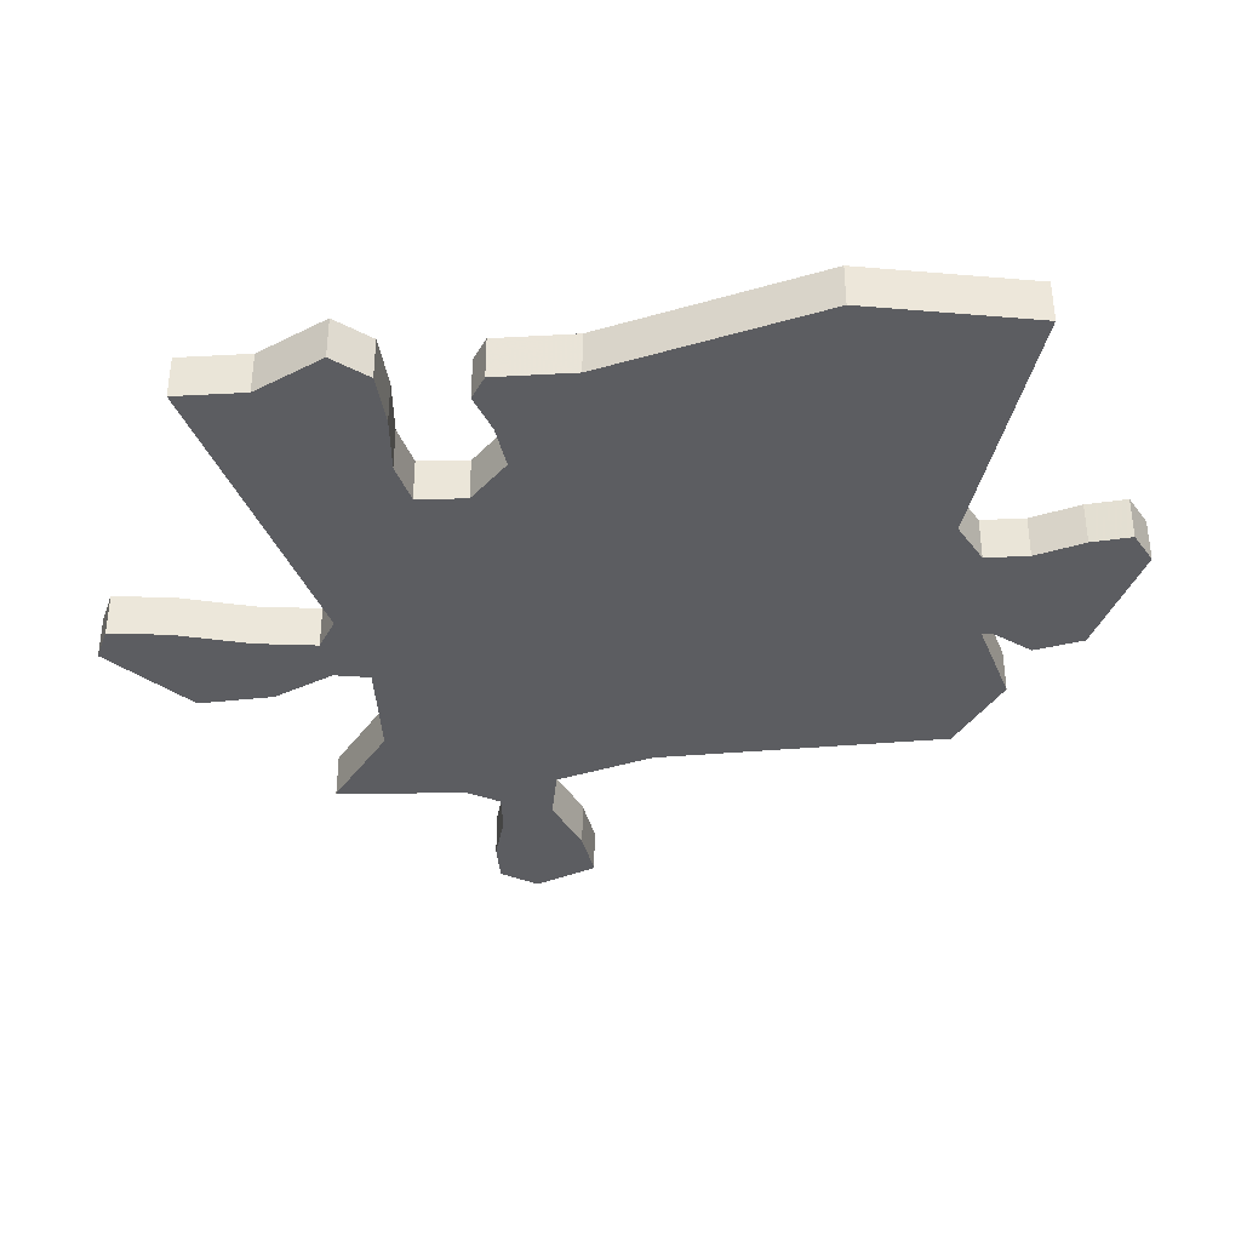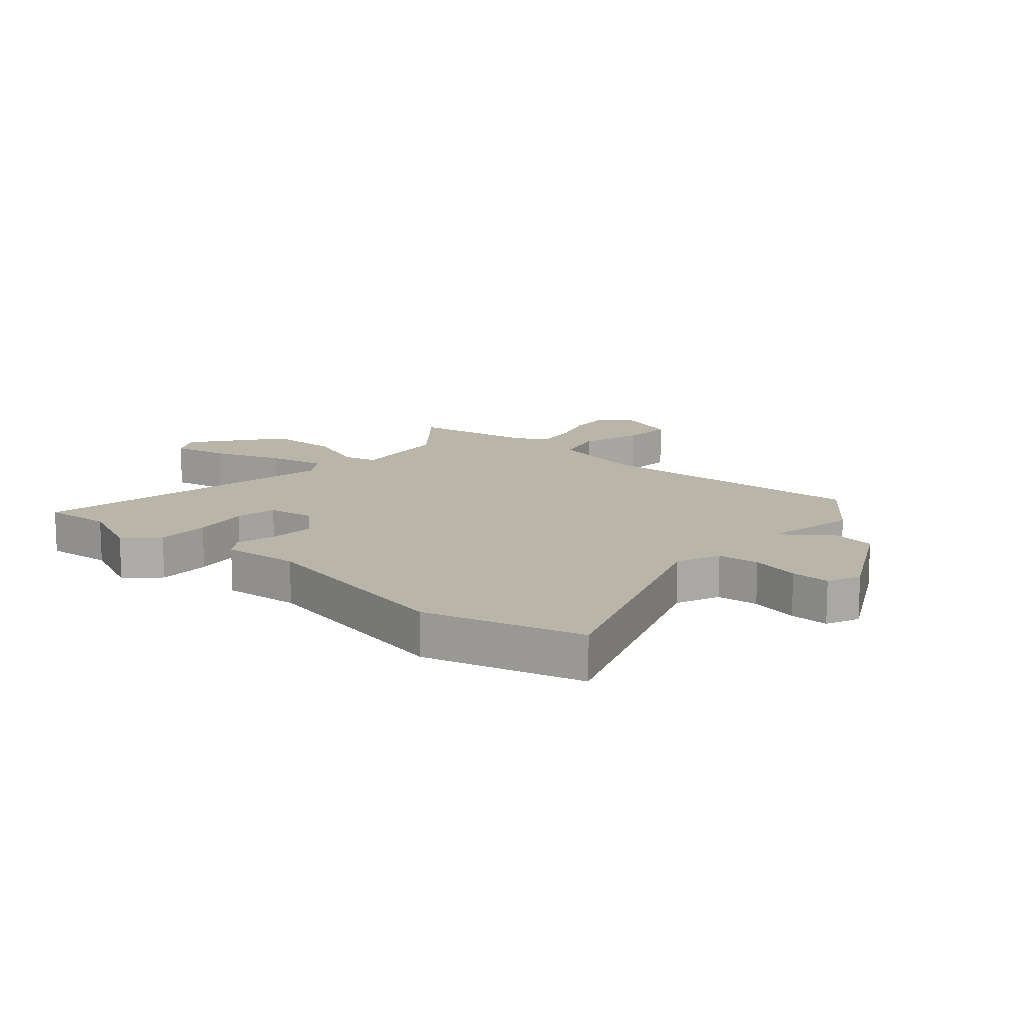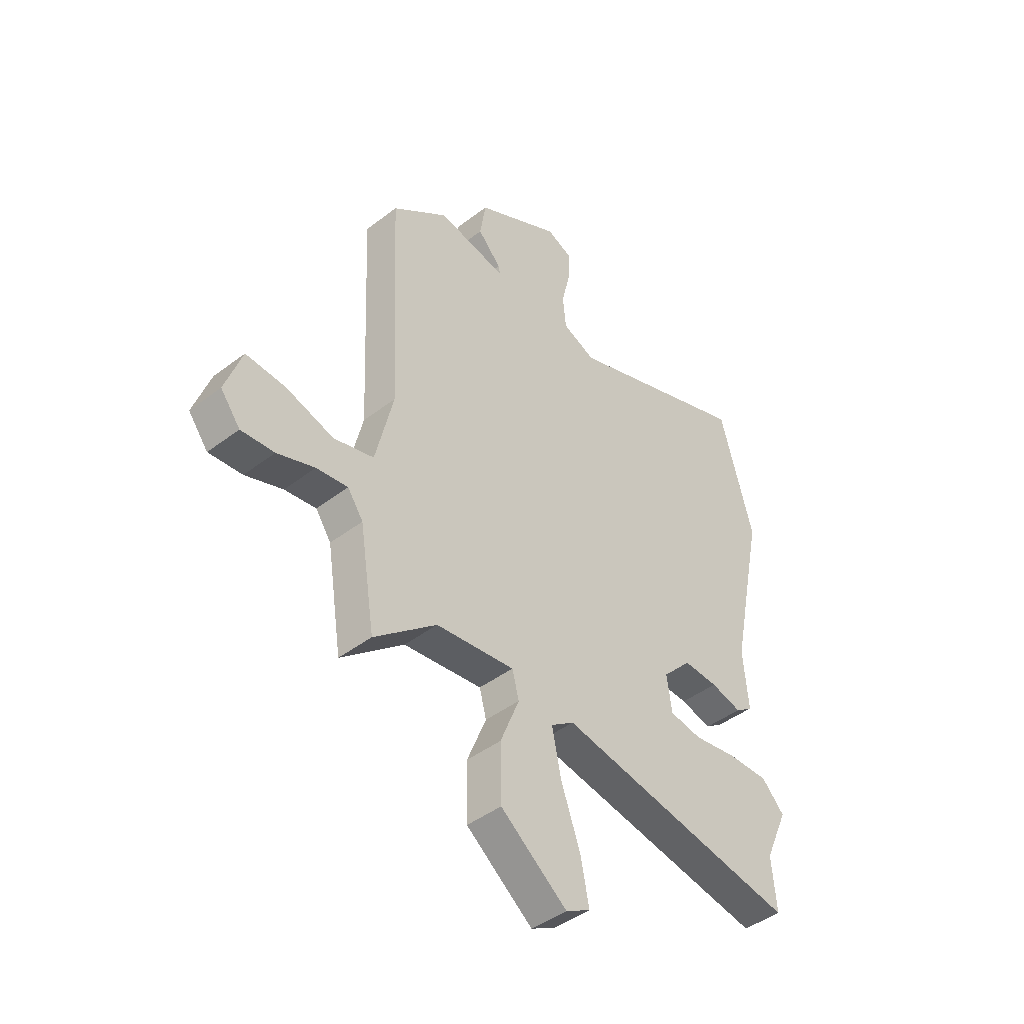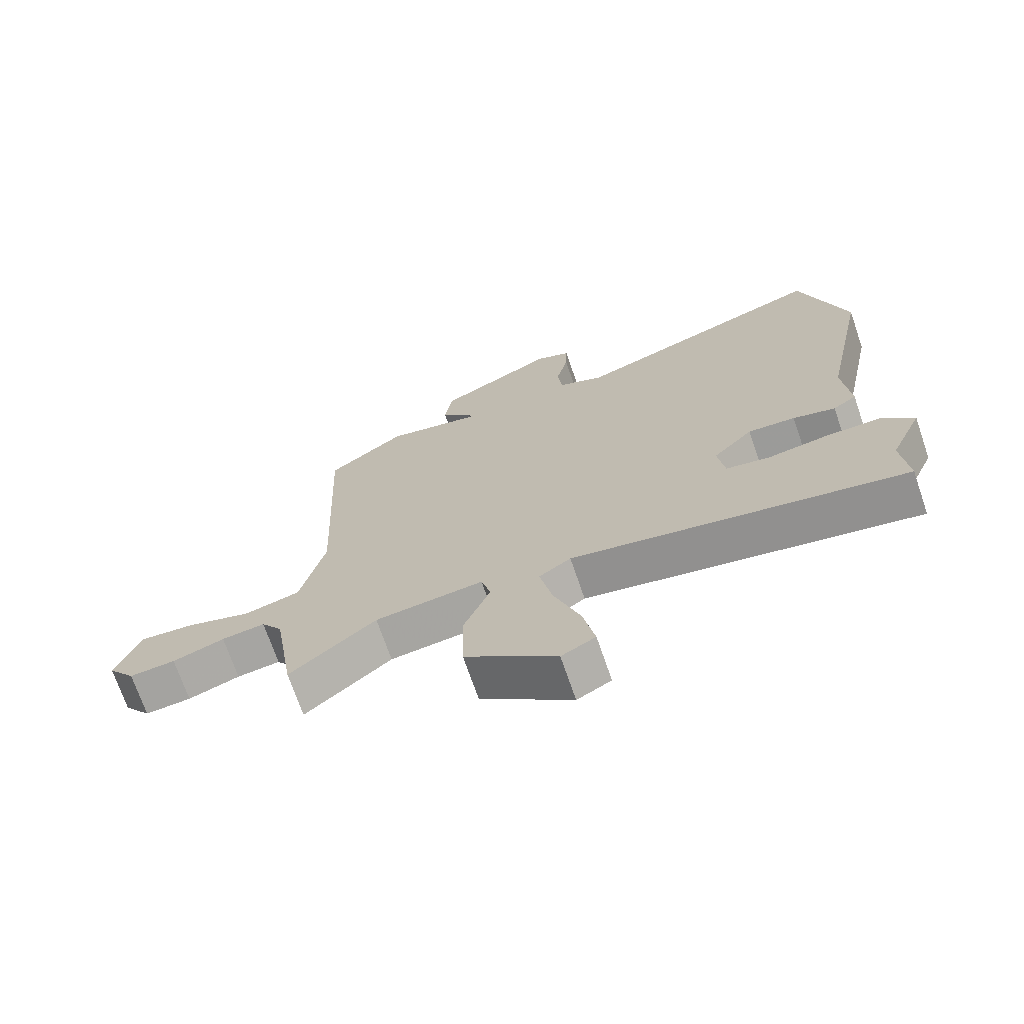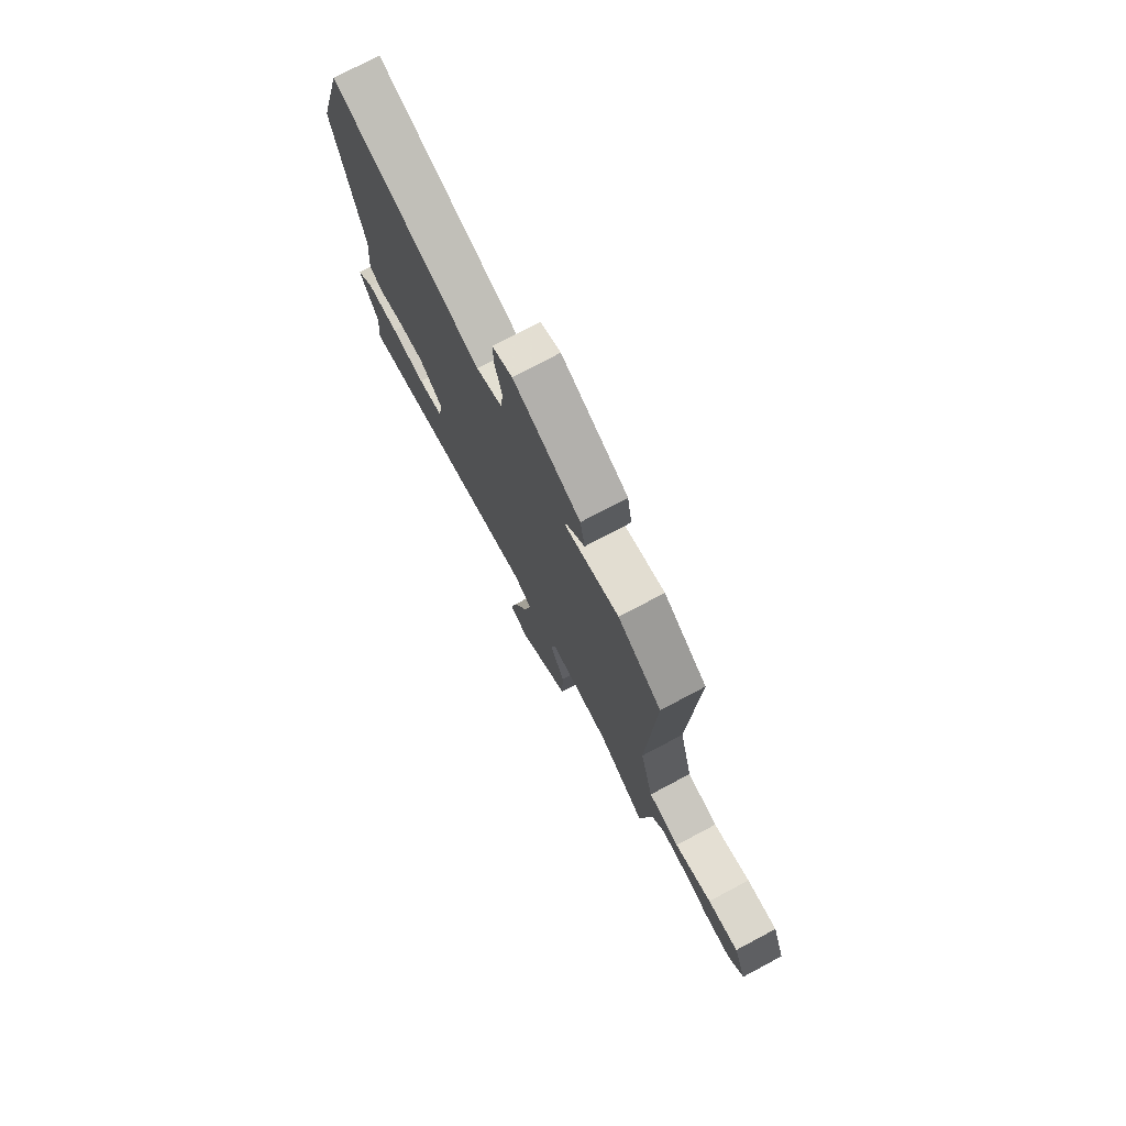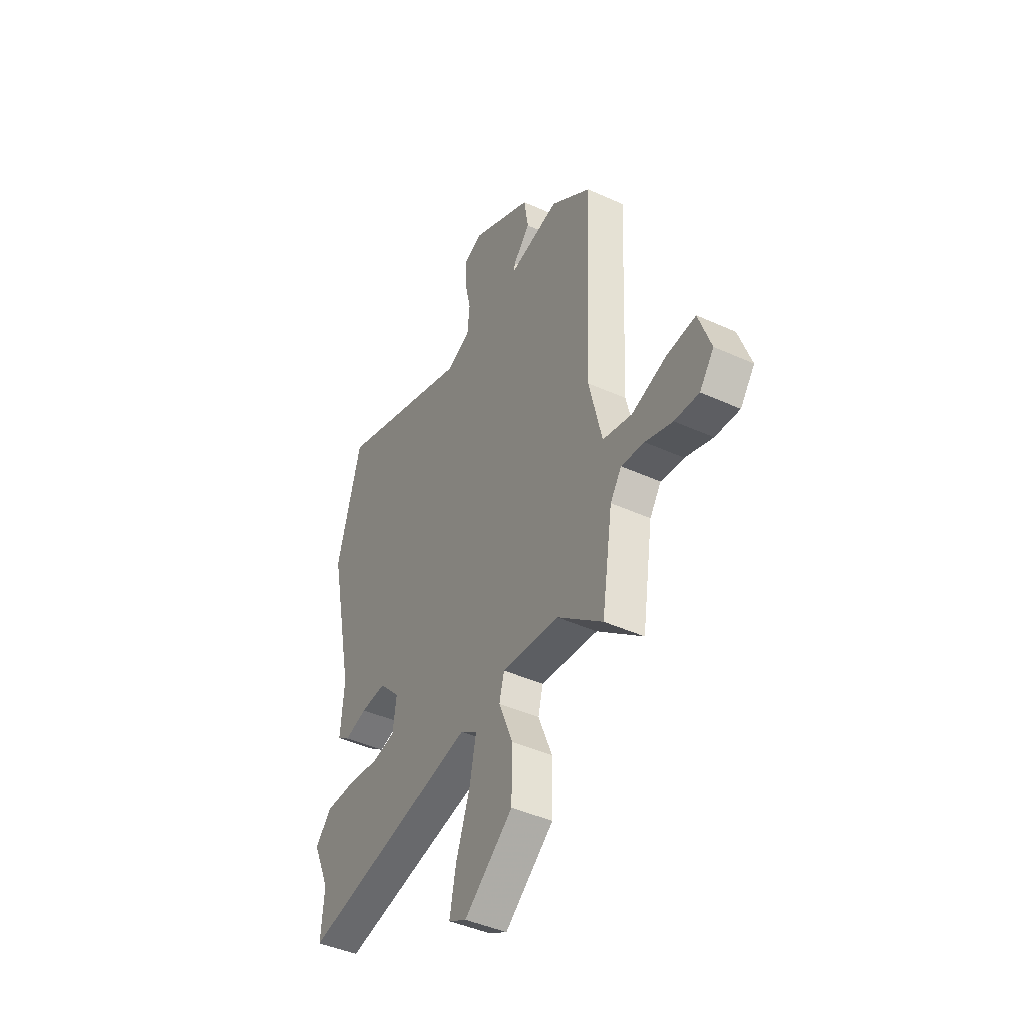
<metadata>
{"format":"obj","ext":"obj","renderer":"f3d","projection":"perspective","resolution":1024,"background":"white","views":[{"elev":-36.6,"azim":-80.9,"up":"+Y"},{"elev":13.7,"azim":-49.0,"up":"+Y"},{"elev":-43.8,"azim":132.0,"up":"+Z"},{"elev":-71.0,"azim":-161.1,"up":"+Z"},{"elev":76.1,"azim":62.1,"up":"+Z"},{"elev":-43.4,"azim":61.7,"up":"+Z"}]}
</metadata>
<code>
v 0.483 0.07 -0.567
v 0.346 0.07 -0.454
v 0.173 0.07 -0.434
v 0.158 0.07 -0.491
v 0.2 0.07 -0.595
v 0.198 0.07 -0.718
v 0.052 0.07 -0.831
v -0.002 0.07 -0.802
v 0.017 0.07 -0.707
v 0.059 0.07 -0.589
v 0.079 0.07 -0.492
v 0.028 0.07 -0.457
v -0.505 0.07 -0.554
v -0.495 0.07 -0.441
v -0.547 0.07 -0.324
v -0.497 0.07 -0.272
v -0.407 0.07 -0.273
v -0.311 0.07 -0.288
v -0.24 0.07 -0.276
v -0.229 0.07 -0.197
v -0.293 0.07 -0.13
v -0.369 0.07 -0.134
v -0.437 0.07 -0.152
v -0.475 0.07 -0.125
v -0.464 0.07 0.004
v -0.538 0.07 0.362
v -0.465 0.07 0.627
v -0.052 0.07 0.477
v 0.021 0.07 0.508
v 0.028 0.07 0.578
v 0.009 0.07 0.66
v 0.007 0.07 0.726
v 0.063 0.07 0.75
v 0.249 0.07 0.652
v 0.262 0.07 0.57
v 0.211 0.07 0.515
v 0.207 0.07 0.497
v 0.359 0.07 0.528
v 0.482 0.07 0.435
v 0.461 0.07 -0.04
v 0.5 0.07 -0.204
v 0.588 0.07 -0.227
v 0.693 0.07 -0.195
v 0.78 0.07 -0.189
v 0.817 0.07 -0.294
v 0.774 0.07 -0.35
v 0.701 0.07 -0.344
v 0.619 0.07 -0.315
v 0.55 0.07 -0.306
v 0.516 0.07 -0.355
v 0.483 0 -0.567
v 0.346 0 -0.454
v 0.173 0 -0.434
v 0.158 0 -0.491
v 0.2 0 -0.595
v 0.198 0 -0.718
v 0.052 0 -0.831
v -0.002 0 -0.802
v 0.017 0 -0.707
v 0.059 0 -0.589
v 0.079 0 -0.492
v 0.028 0 -0.457
v -0.505 0 -0.554
v -0.495 0 -0.441
v -0.547 0 -0.324
v -0.497 0 -0.272
v -0.407 0 -0.273
v -0.311 0 -0.288
v -0.24 0 -0.276
v -0.229 0 -0.197
v -0.293 0 -0.13
v -0.369 0 -0.134
v -0.437 0 -0.152
v -0.475 0 -0.125
v -0.464 0 0.004
v -0.538 0 0.362
v -0.465 0 0.627
v -0.052 0 0.477
v 0.021 0 0.508
v 0.028 0 0.578
v 0.009 0 0.66
v 0.007 0 0.726
v 0.063 0 0.75
v 0.249 0 0.652
v 0.262 0 0.57
v 0.211 0 0.515
v 0.207 0 0.497
v 0.359 0 0.528
v 0.482 0 0.435
v 0.461 0 -0.04
v 0.5 0 -0.204
v 0.588 0 -0.227
v 0.693 0 -0.195
v 0.78 0 -0.189
v 0.817 0 -0.294
v 0.774 0 -0.35
v 0.701 0 -0.344
v 0.619 0 -0.315
v 0.55 0 -0.306
v 0.516 0 -0.355
f 45 46 47 48
f 45 48 49
f 42 43 44 45
f 41 42 45 49
f 37 38 39 40
f 37 40 41
f 33 34 35 36
f 33 36 37
f 30 31 32 33
f 29 30 33 37
f 28 29 37 41
f 25 26 27 28
f 22 23 24 25
f 21 22 25 28
f 20 21 28 41
f 15 16 17 18
f 14 15 18
f 12 13 14 18
f 12 18 19
f 7 8 9 10
f 7 10 11
f 4 5 6 7
f 3 4 7 11
f 50 1 2
f 50 2 3
f 49 50 3
f 41 49 3
f 12 19 20 41
f 3 11 12 41
f 98 97 96 95
f 99 98 95
f 95 94 93 92
f 99 95 92 91
f 90 89 88 87
f 91 90 87
f 86 85 84 83
f 87 86 83
f 83 82 81 80
f 87 83 80 79
f 91 87 79 78
f 78 77 76 75
f 75 74 73 72
f 78 75 72 71
f 91 78 71 70
f 68 67 66 65
f 68 65 64
f 68 64 63 62
f 69 68 62
f 60 59 58 57
f 61 60 57
f 57 56 55 54
f 61 57 54 53
f 52 51 100
f 53 52 100
f 53 100 99
f 53 99 91
f 91 70 69 62
f 91 62 61 53
f 1 51 52 2
f 2 52 53 3
f 3 53 54 4
f 4 54 55 5
f 5 55 56 6
f 6 56 57 7
f 7 57 58 8
f 8 58 59 9
f 9 59 60 10
f 10 60 61 11
f 11 61 62 12
f 12 62 63 13
f 13 63 64 14
f 14 64 65 15
f 15 65 66 16
f 16 66 67 17
f 17 67 68 18
f 18 68 69 19
f 19 69 70 20
f 20 70 71 21
f 21 71 72 22
f 22 72 73 23
f 23 73 74 24
f 24 74 75 25
f 25 75 76 26
f 26 76 77 27
f 27 77 78 28
f 28 78 79 29
f 29 79 80 30
f 30 80 81 31
f 31 81 82 32
f 32 82 83 33
f 33 83 84 34
f 34 84 85 35
f 35 85 86 36
f 36 86 87 37
f 37 87 88 38
f 38 88 89 39
f 39 89 90 40
f 40 90 91 41
f 41 91 92 42
f 42 92 93 43
f 43 93 94 44
f 44 94 95 45
f 45 95 96 46
f 46 96 97 47
f 47 97 98 48
f 48 98 99 49
f 49 99 100 50
f 50 100 51 1

</code>
